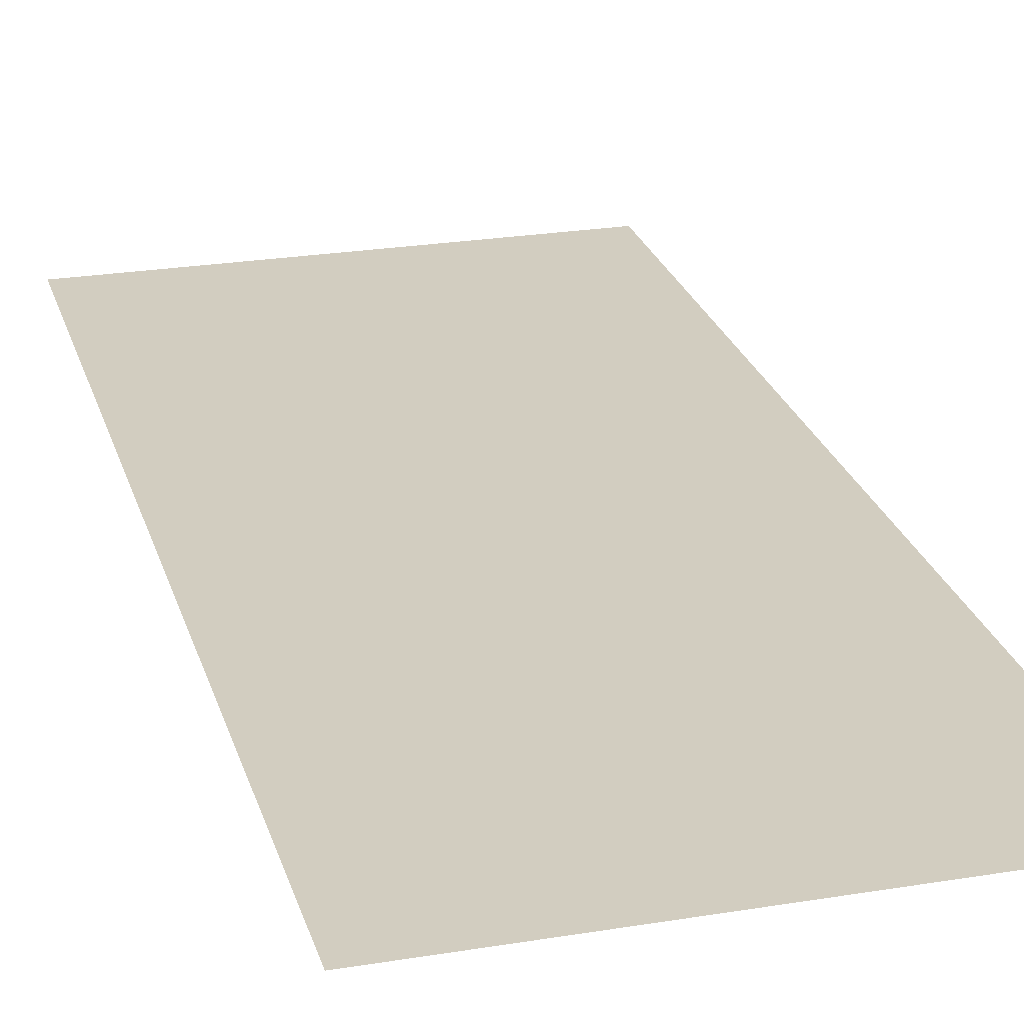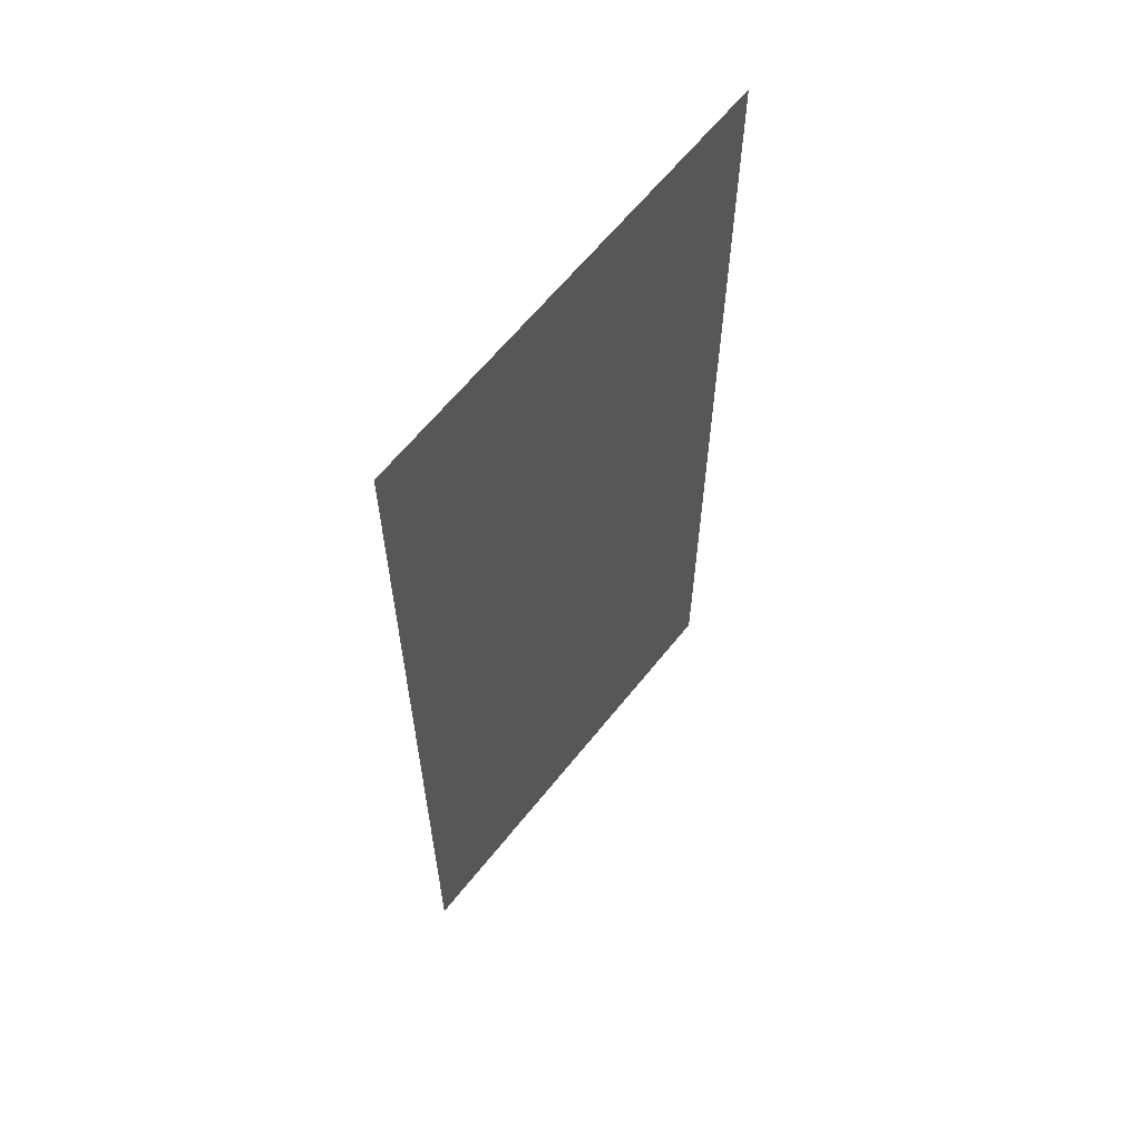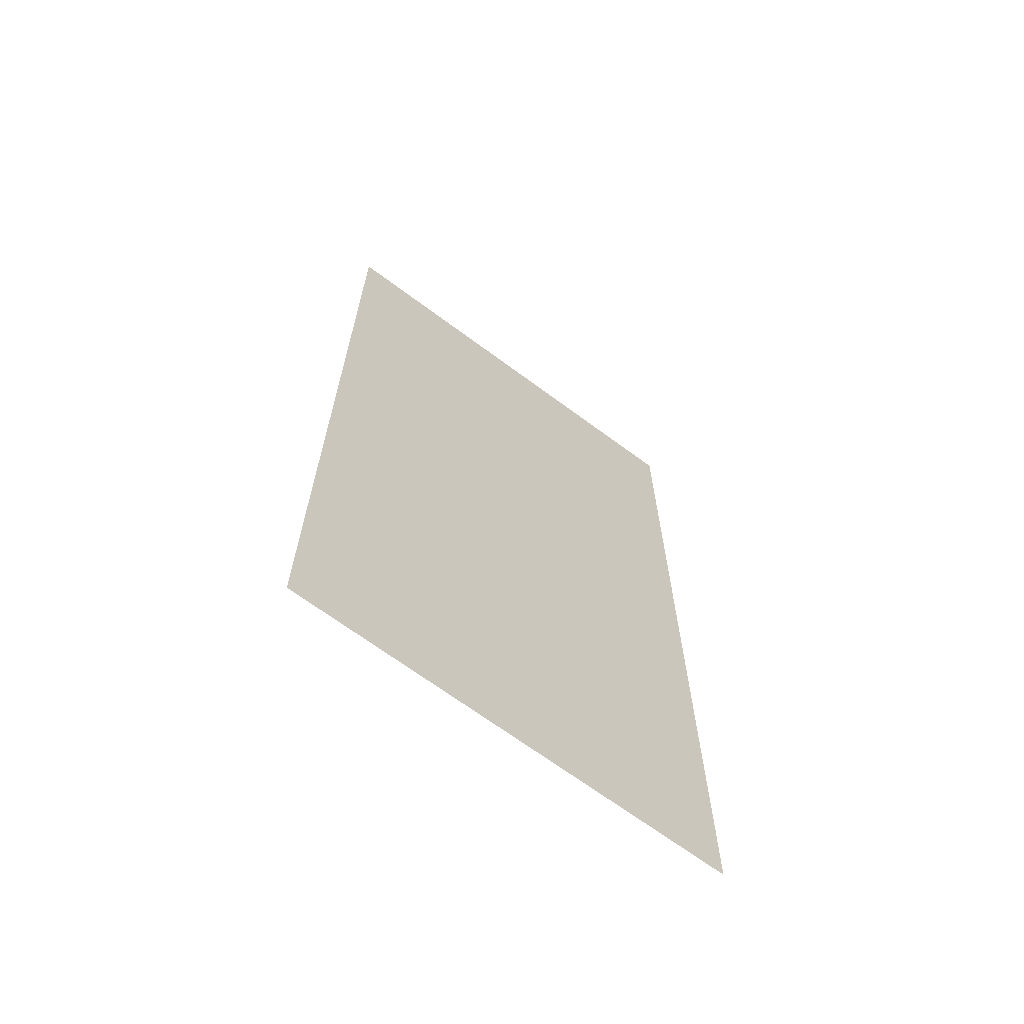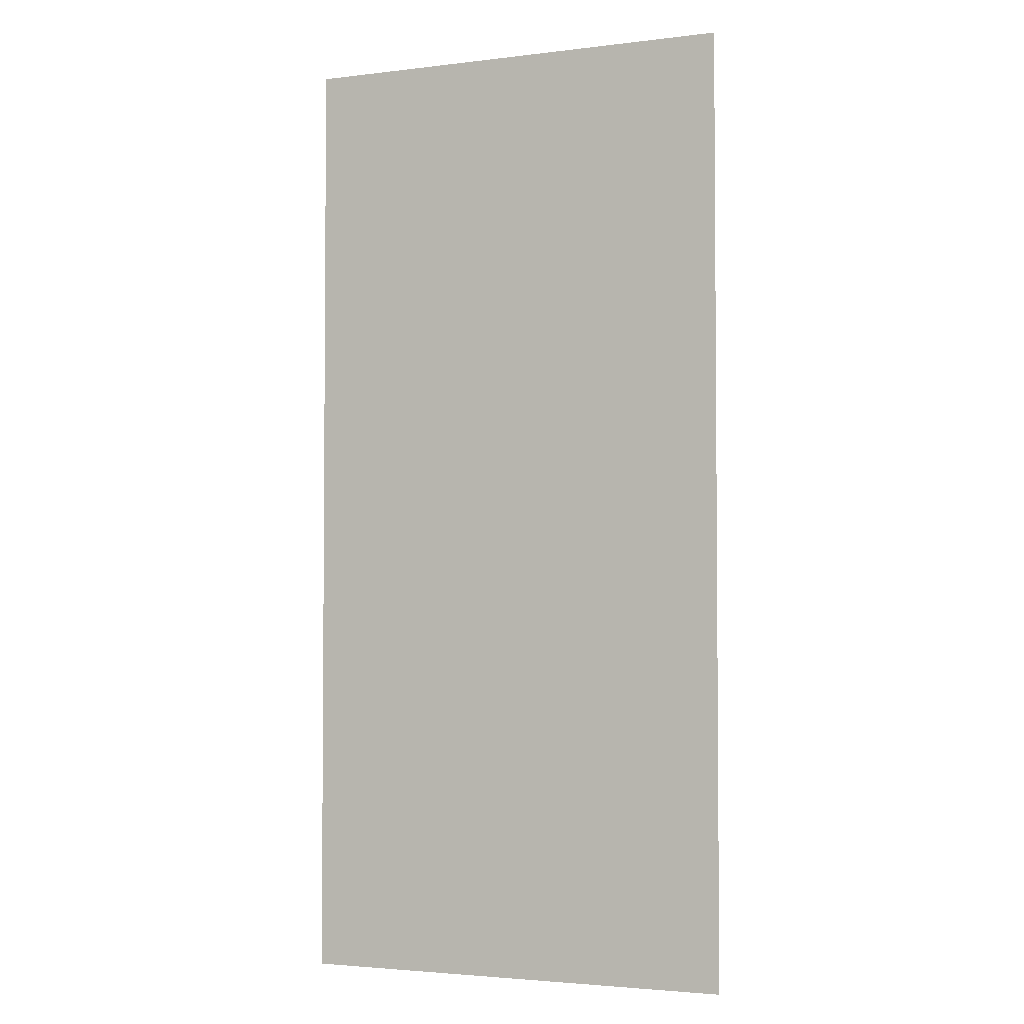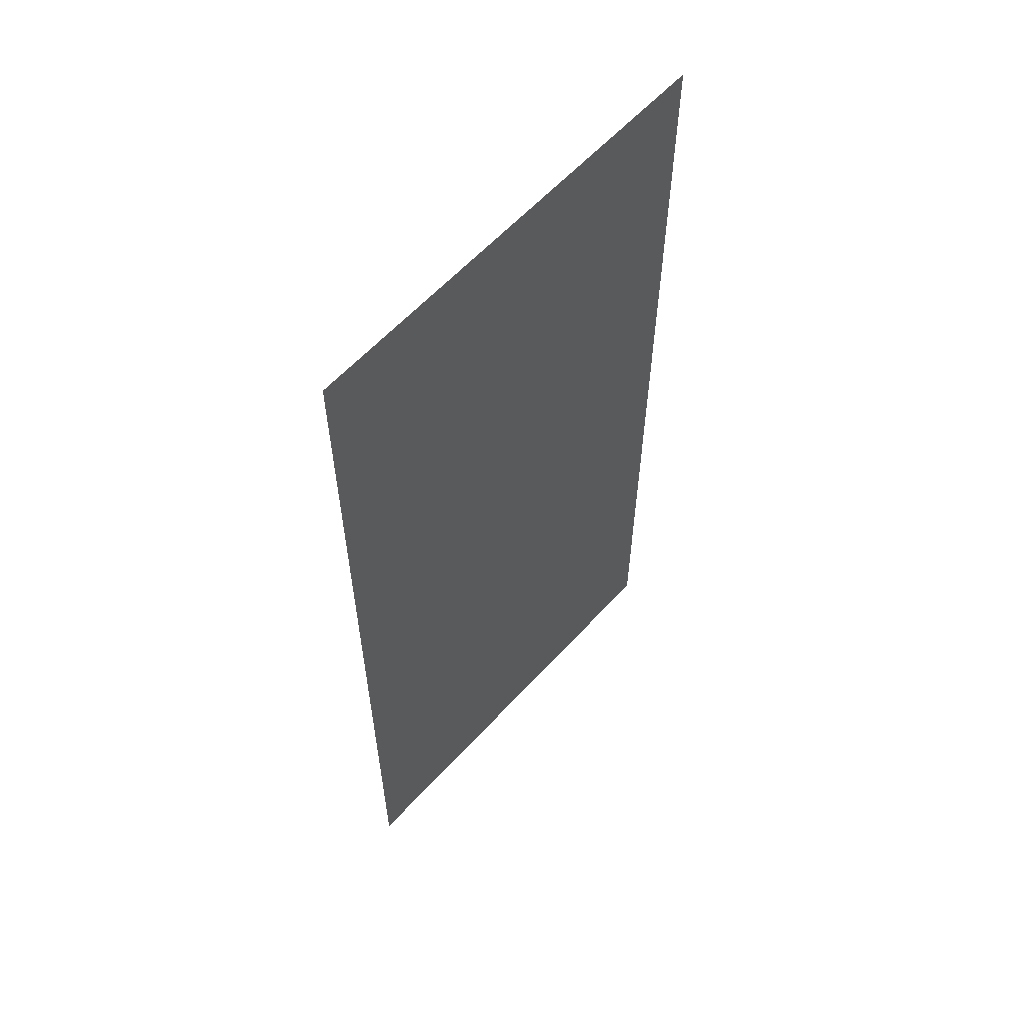
<metadata>
{"format":"obj","ext":"obj","renderer":"f3d","projection":"perspective","resolution":1024,"background":"white","views":[{"elev":24.7,"azim":164.9,"up":"+Z"},{"elev":63.0,"azim":-51.5,"up":"+Y"},{"elev":-67.7,"azim":-36.7,"up":"+Y"},{"elev":-3.0,"azim":-157.0,"up":"+Y"},{"elev":60.3,"azim":132.2,"up":"+Y"}]}
</metadata>
<code>
v -15 -1 0
v -16 -1 0
v -16 0 0
v -15 0 0
v -14 -1 0
v -15 -1 0
v -15 0 0
v -14 0 0
v -13 -1 0
v -14 -1 0
v -14 0 0
v -13 0 0
v -12 -1 0
v -13 -1 0
v -13 0 0
v -12 0 0
v -11 -1 0
v -12 -1 0
v -12 0 0
v -11 0 0
v -10 -1 0
v -11 -1 0
v -11 0 0
v -10 0 0
v -15 -2 0
v -16 -2 0
v -16 -1 0
v -15 -1 0
v -14 -2 0
v -15 -2 0
v -15 -1 0
v -14 -1 0
v -13 -2 0
v -14 -2 0
v -14 -1 0
v -13 -1 0
v -12 -2 0
v -13 -2 0
v -13 -1 0
v -12 -1 0
v -11 -2 0
v -12 -2 0
v -12 -1 0
v -11 -1 0
v -10 -2 0
v -11 -2 0
v -11 -1 0
v -10 -1 0
v -15 -3 0
v -16 -3 0
v -16 -2 0
v -15 -2 0
v -14 -3 0
v -15 -3 0
v -15 -2 0
v -14 -2 0
v -13 -3 0
v -14 -3 0
v -14 -2 0
v -13 -2 0
v -12 -3 0
v -13 -3 0
v -13 -2 0
v -12 -2 0
v -11 -3 0
v -12 -3 0
v -12 -2 0
v -11 -2 0
v -10 -3 0
v -11 -3 0
v -11 -2 0
v -10 -2 0
v -15 -4 0
v -16 -4 0
v -16 -3 0
v -15 -3 0
v -14 -4 0
v -15 -4 0
v -15 -3 0
v -14 -3 0
v -13 -4 0
v -14 -4 0
v -14 -3 0
v -13 -3 0
v -12 -4 0
v -13 -4 0
v -13 -3 0
v -12 -3 0
v -11 -4 0
v -12 -4 0
v -12 -3 0
v -11 -3 0
v -10 -4 0
v -11 -4 0
v -11 -3 0
v -10 -3 0
v -15 -5 0
v -16 -5 0
v -16 -4 0
v -15 -4 0
v -14 -5 0
v -15 -5 0
v -15 -4 0
v -14 -4 0
v -13 -5 0
v -14 -5 0
v -14 -4 0
v -13 -4 0
v -12 -5 0
v -13 -5 0
v -13 -4 0
v -12 -4 0
v -11 -5 0
v -12 -5 0
v -12 -4 0
v -11 -4 0
v -10 -5 0
v -11 -5 0
v -11 -4 0
v -10 -4 0
v -15 -6 0
v -16 -6 0
v -16 -5 0
v -15 -5 0
v -14 -6 0
v -15 -6 0
v -15 -5 0
v -14 -5 0
v -13 -6 0
v -14 -6 0
v -14 -5 0
v -13 -5 0
v -12 -6 0
v -13 -6 0
v -13 -5 0
v -12 -5 0
v -11 -6 0
v -12 -6 0
v -12 -5 0
v -11 -5 0
v -10 -6 0
v -11 -6 0
v -11 -5 0
v -10 -5 0
v -15 -7 0
v -16 -7 0
v -16 -6 0
v -15 -6 0
v -14 -7 0
v -15 -7 0
v -15 -6 0
v -14 -6 0
v -13 -7 0
v -14 -7 0
v -14 -6 0
v -13 -6 0
v -12 -7 0
v -13 -7 0
v -13 -6 0
v -12 -6 0
v -11 -7 0
v -12 -7 0
v -12 -6 0
v -11 -6 0
v -10 -7 0
v -11 -7 0
v -11 -6 0
v -10 -6 0
v -15 -8 0
v -16 -8 0
v -16 -7 0
v -15 -7 0
v -14 -8 0
v -15 -8 0
v -15 -7 0
v -14 -7 0
v -13 -8 0
v -14 -8 0
v -14 -7 0
v -13 -7 0
v -12 -8 0
v -13 -8 0
v -13 -7 0
v -12 -7 0
v -11 -8 0
v -12 -8 0
v -12 -7 0
v -11 -7 0
v -10 -8 0
v -11 -8 0
v -11 -7 0
v -10 -7 0
v -15 -9 0
v -16 -9 0
v -16 -8 0
v -15 -8 0
v -14 -9 0
v -15 -9 0
v -15 -8 0
v -14 -8 0
v -13 -9 0
v -14 -9 0
v -14 -8 0
v -13 -8 0
v -12 -9 0
v -13 -9 0
v -13 -8 0
v -12 -8 0
v -11 -9 0
v -12 -9 0
v -12 -8 0
v -11 -8 0
v -10 -9 0
v -11 -9 0
v -11 -8 0
v -10 -8 0
v -15 -10 0
v -16 -10 0
v -16 -9 0
v -15 -9 0
v -14 -10 0
v -15 -10 0
v -15 -9 0
v -14 -9 0
v -13 -10 0
v -14 -10 0
v -14 -9 0
v -13 -9 0
v -12 -10 0
v -13 -10 0
v -13 -9 0
v -12 -9 0
v -11 -10 0
v -12 -10 0
v -12 -9 0
v -11 -9 0
v -10 -10 0
v -11 -10 0
v -11 -9 0
v -10 -9 0
v -15 -11 0
v -16 -11 0
v -16 -10 0
v -15 -10 0
v -14 -11 0
v -15 -11 0
v -15 -10 0
v -14 -10 0
v -13 -11 0
v -14 -11 0
v -14 -10 0
v -13 -10 0
v -12 -11 0
v -13 -11 0
v -13 -10 0
v -12 -10 0
v -11 -11 0
v -12 -11 0
v -12 -10 0
v -11 -10 0
v -10 -11 0
v -11 -11 0
v -11 -10 0
v -10 -10 0
v -15 -12 0
v -16 -12 0
v -16 -11 0
v -15 -11 0
v -14 -12 0
v -15 -12 0
v -15 -11 0
v -14 -11 0
v -13 -12 0
v -14 -12 0
v -14 -11 0
v -13 -11 0
v -12 -12 0
v -13 -12 0
v -13 -11 0
v -12 -11 0
v -11 -12 0
v -12 -12 0
v -12 -11 0
v -11 -11 0
v -10 -12 0
v -11 -12 0
v -11 -11 0
v -10 -11 0
v -15 -13 0
v -16 -13 0
v -16 -12 0
v -15 -12 0
v -14 -13 0
v -15 -13 0
v -15 -12 0
v -14 -12 0
v -13 -13 0
v -14 -13 0
v -14 -12 0
v -13 -12 0
v -12 -13 0
v -13 -13 0
v -13 -12 0
v -12 -12 0
v -11 -13 0
v -12 -13 0
v -12 -12 0
v -11 -12 0
v -10 -13 0
v -11 -13 0
v -11 -12 0
v -10 -12 0
g dungeon1_mesh_0030
f 1 2 3 4
f 5 6 7 8
f 9 10 11 12
f 13 14 15 16
f 17 18 19 20
f 21 22 23 24
f 25 26 27 28
f 29 30 31 32
f 33 34 35 36
f 37 38 39 40
f 41 42 43 44
f 45 46 47 48
f 49 50 51 52
f 53 54 55 56
f 57 58 59 60
f 61 62 63 64
f 65 66 67 68
f 69 70 71 72
f 73 74 75 76
f 77 78 79 80
f 81 82 83 84
f 85 86 87 88
f 89 90 91 92
f 93 94 95 96
f 97 98 99 100
f 101 102 103 104
f 105 106 107 108
f 109 110 111 112
f 113 114 115 116
f 117 118 119 120
f 121 122 123 124
f 125 126 127 128
f 129 130 131 132
f 133 134 135 136
f 137 138 139 140
f 141 142 143 144
f 145 146 147 148
f 149 150 151 152
f 153 154 155 156
f 157 158 159 160
f 161 162 163 164
f 165 166 167 168
f 169 170 171 172
f 173 174 175 176
f 177 178 179 180
f 181 182 183 184
f 185 186 187 188
f 189 190 191 192
f 193 194 195 196
f 197 198 199 200
f 201 202 203 204
f 205 206 207 208
f 209 210 211 212
f 213 214 215 216
f 217 218 219 220
f 221 222 223 224
f 225 226 227 228
f 229 230 231 232
f 233 234 235 236
f 237 238 239 240
f 241 242 243 244
f 245 246 247 248
f 249 250 251 252
f 253 254 255 256
f 257 258 259 260
f 261 262 263 264
f 265 266 267 268
f 269 270 271 272
f 273 274 275 276
f 277 278 279 280
f 281 282 283 284
f 285 286 287 288
f 289 290 291 292
f 293 294 295 296
f 297 298 299 300
f 301 302 303 304
f 305 306 307 308
f 309 310 311 312

</code>
